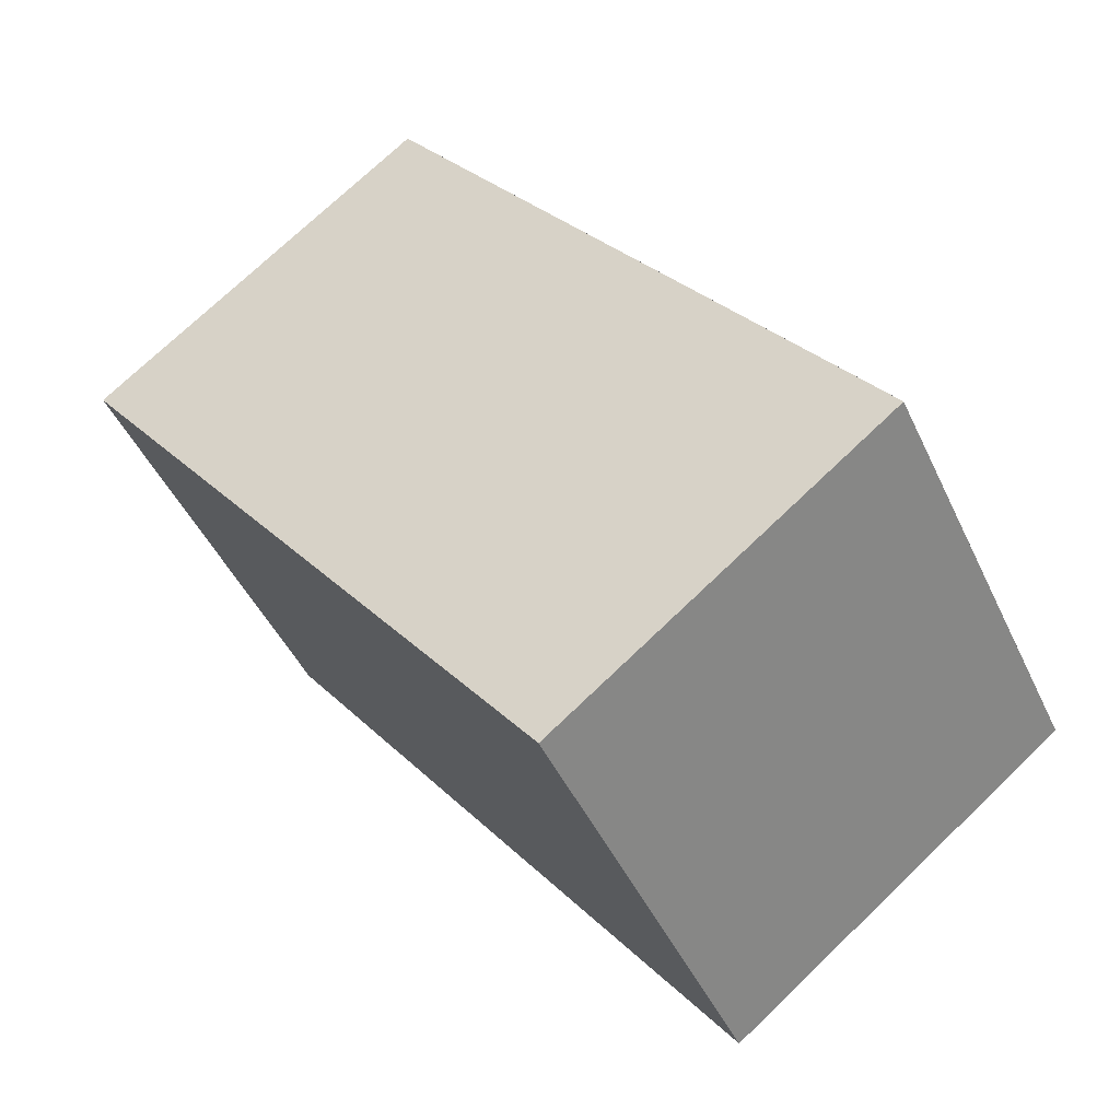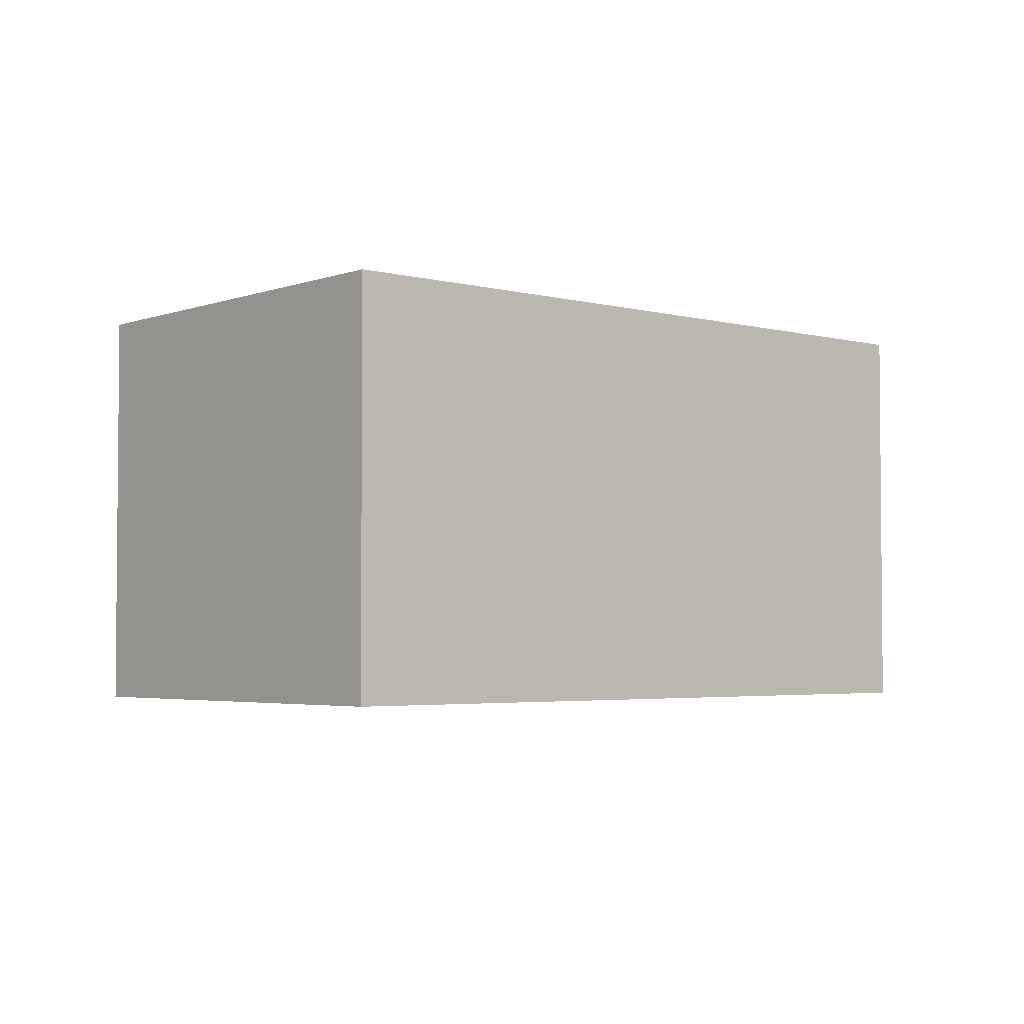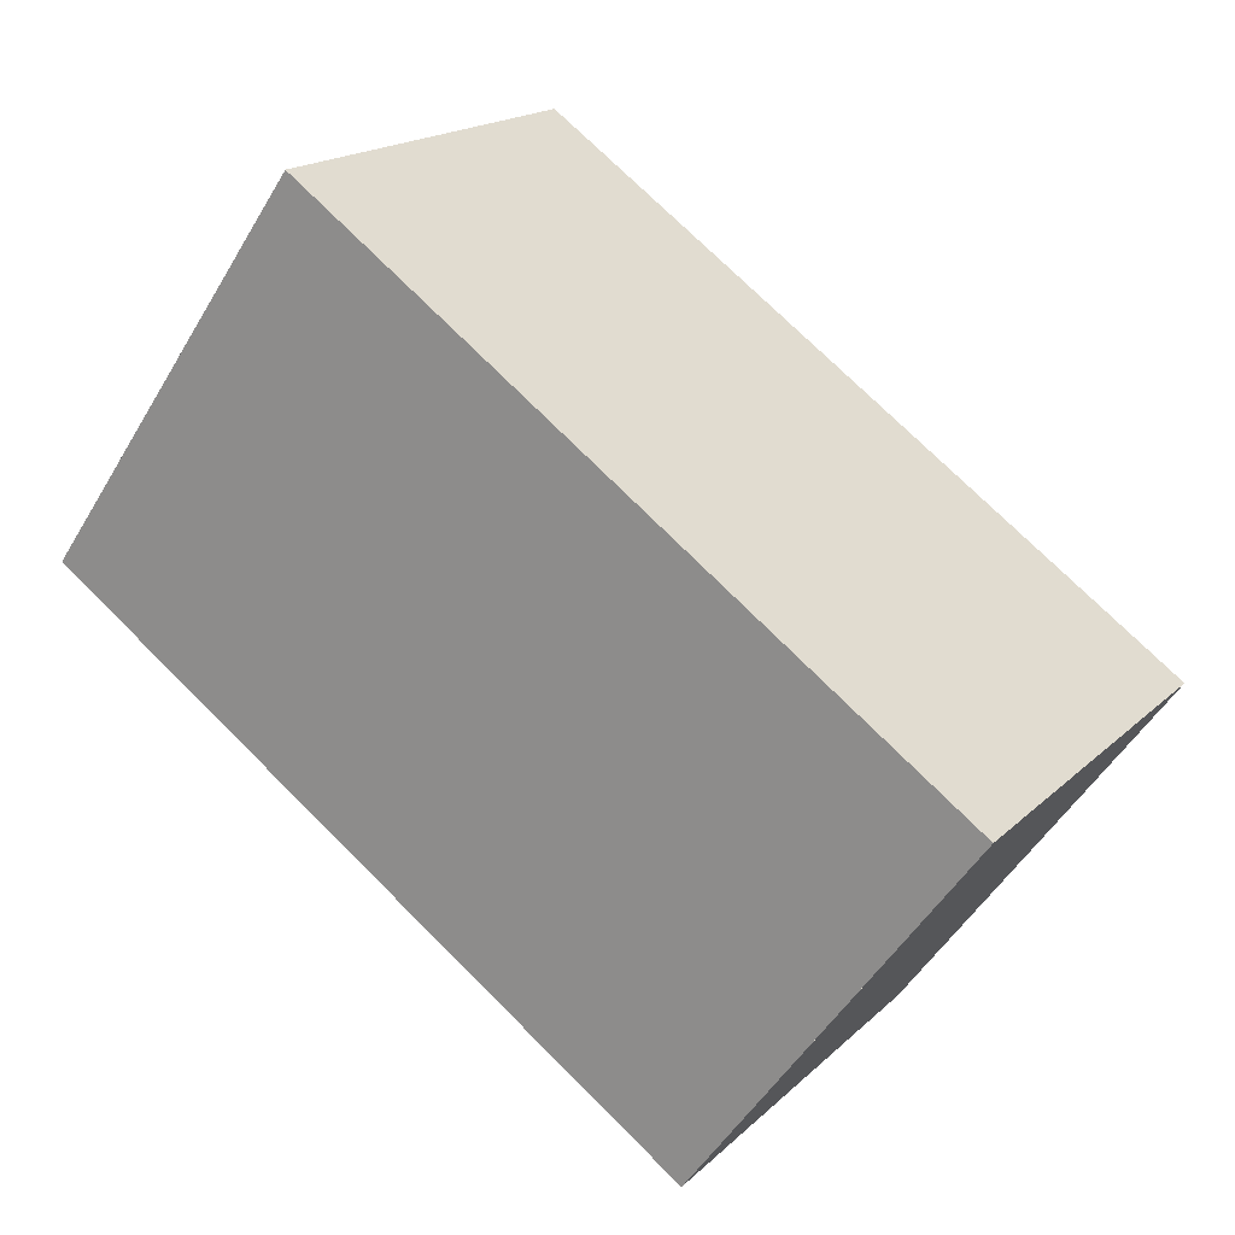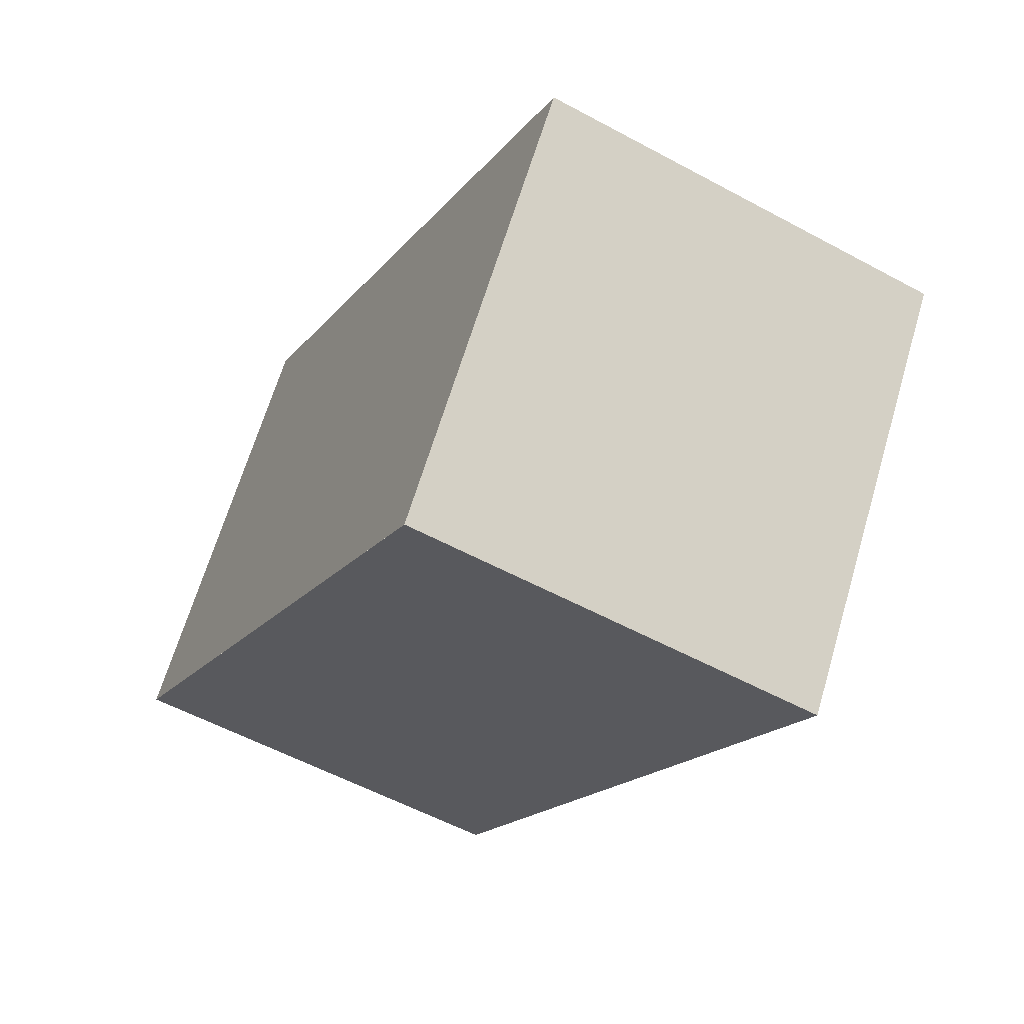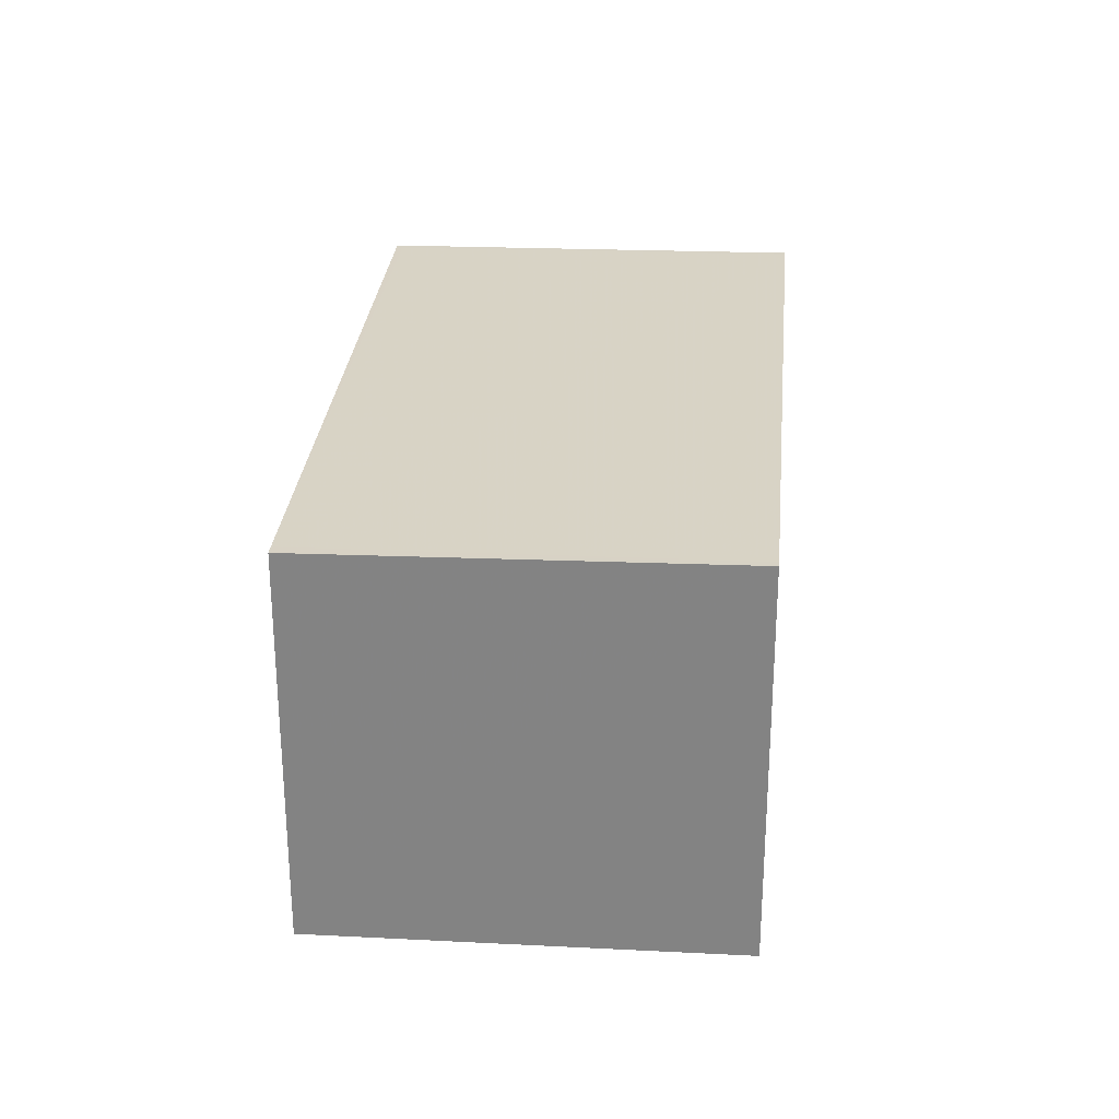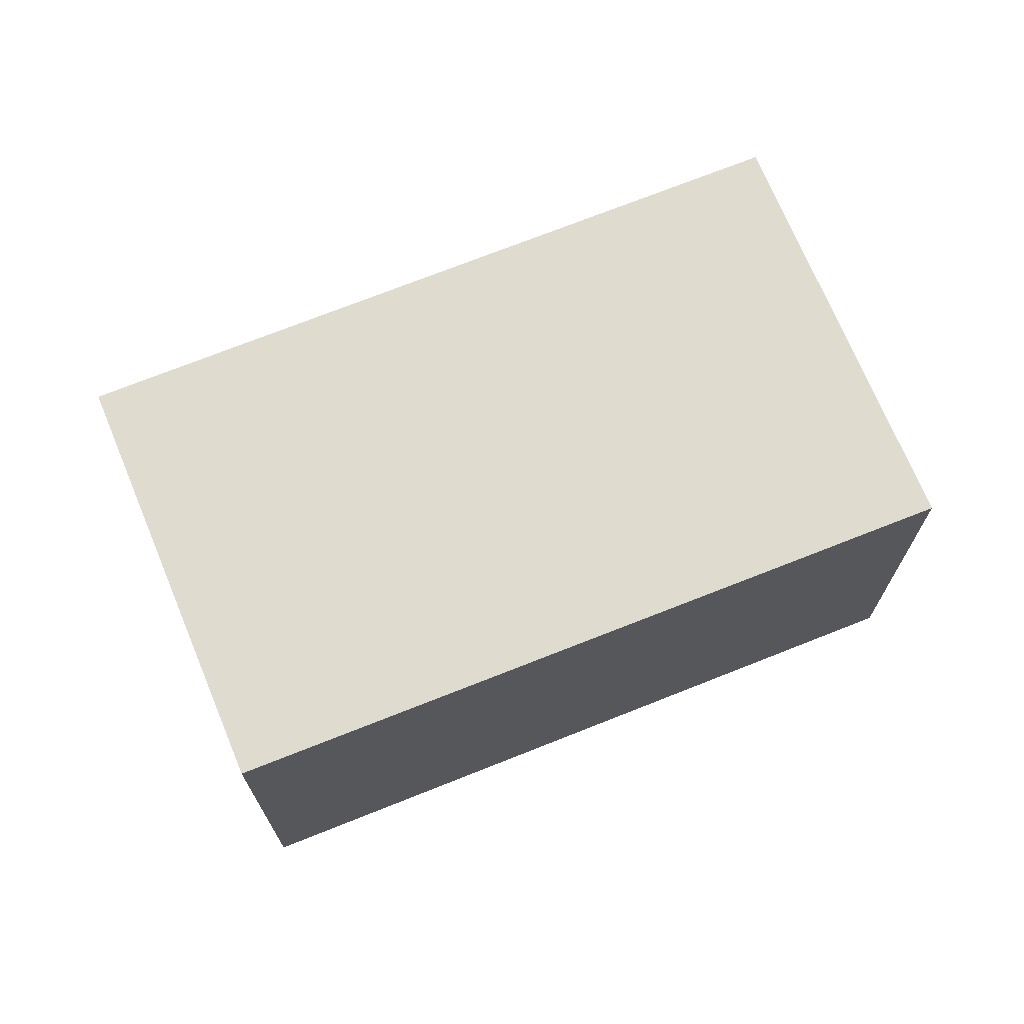
<metadata>
{"format":"obj","ext":"obj","renderer":"f3d","projection":"perspective","resolution":1024,"background":"white","views":[{"elev":73.2,"azim":46.2,"up":"+Y"},{"elev":-3.3,"azim":-5.6,"up":"+Z"},{"elev":18.0,"azim":-149.6,"up":"+Y"},{"elev":-55.6,"azim":-119.7,"up":"+Y"},{"elev":28.3,"azim":-49.7,"up":"+Z"},{"elev":71.0,"azim":13.3,"up":"+Z"}]}
</metadata>
<code>
v -2124 -1214 2.084
v -2128 -1216 2.109
v -2129 -1214 2.083
v -2126 -1212 2.058
v -2129 -1214 2.083
v -2126 -1212 2.059
v -2126 -1212 2.058
v -2126 -1212 2.059
v -2124 -1214 2.084
v -2124 -1214 2.084
v -2124 -1214 2.084
v -2128 -1216 2.108
v -2128 -1216 2.108
v -2129 -1214 2.083
v -2129 -1214 2.083
v -2124 -1214 2.084
v -2124 -1214 2.084
v -2124 -1214 0
v -2124 -1214 0
v -2129 -1214 2.083
v -2128 -1216 2.109
v -2128 -1216 0
v -2129 -1214 0
v -2129 -1214 2.083
v -2129 -1214 2.083
v -2129 -1214 0
v -2129 -1214 0
v -2126 -1212 2.059
v -2126 -1212 2.058
v -2126 -1212 0
v -2126 -1212 0
v -2129 -1214 2.083
v -2129 -1214 2.083
v -2129 -1214 0
v -2129 -1214 0
v -2124 -1214 2.084
v -2126 -1212 2.059
v -2126 -1212 0
v -2124 -1214 0
v -2126 -1212 2.058
v -2126 -1212 2.058
v -2126 -1212 0
v -2126 -1212 0
v -2128 -1216 2.108
v -2124 -1214 2.084
v -2124 -1214 0
v -2128 -1216 0
v -2124 -1214 2.084
v -2124 -1214 2.084
v -2124 -1214 0
v -2124 -1214 0
v -2128 -1216 2.108
v -2128 -1216 2.108
v -2128 -1216 0
v -2128 -1216 0
v -2128 -1216 2.109
v -2128 -1216 2.108
v -2128 -1216 0
v -2128 -1216 0
v -2126 -1212 2.058
v -2129 -1214 2.083
v -2129 -1214 0
v -2126 -1212 0
v -2124 -1214 0
v -2128 -1216 0
v -2129 -1214 0
v -2126 -1212 0
f 14 8 11 12 13
f 15 7 8 14
f 7 4 6 8
f 11 8 6 10
f 10 1 9 11
f 11 9 12
f 13 2 5 14
f 14 5 3 15
f 17 18 19 16
f 21 22 23 20
f 25 26 27 24
f 29 30 31 28
f 33 34 35 32
f 37 38 39 36
f 41 42 43 40
f 45 46 47 44
f 49 50 51 48
f 53 54 55 52
f 57 58 59 56
f 61 62 63 60
f 65 66 67 64

</code>
